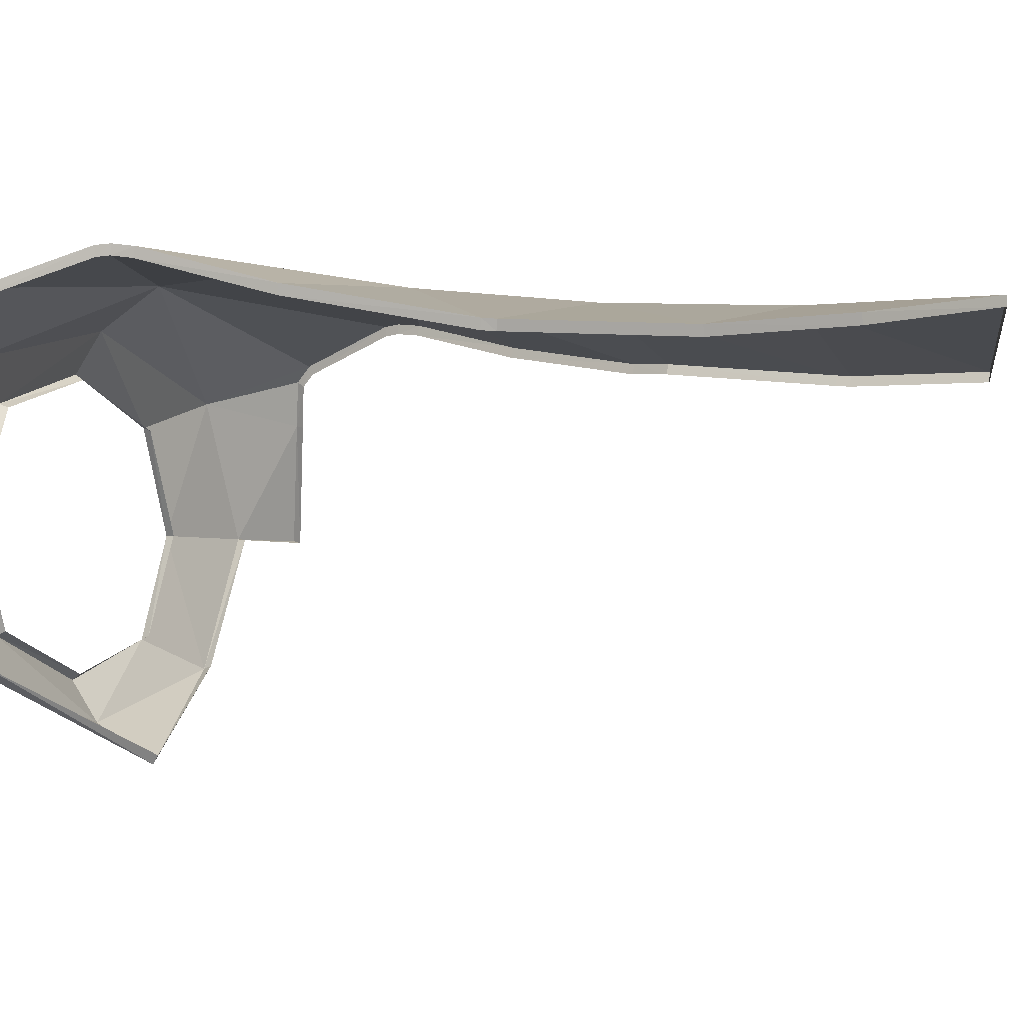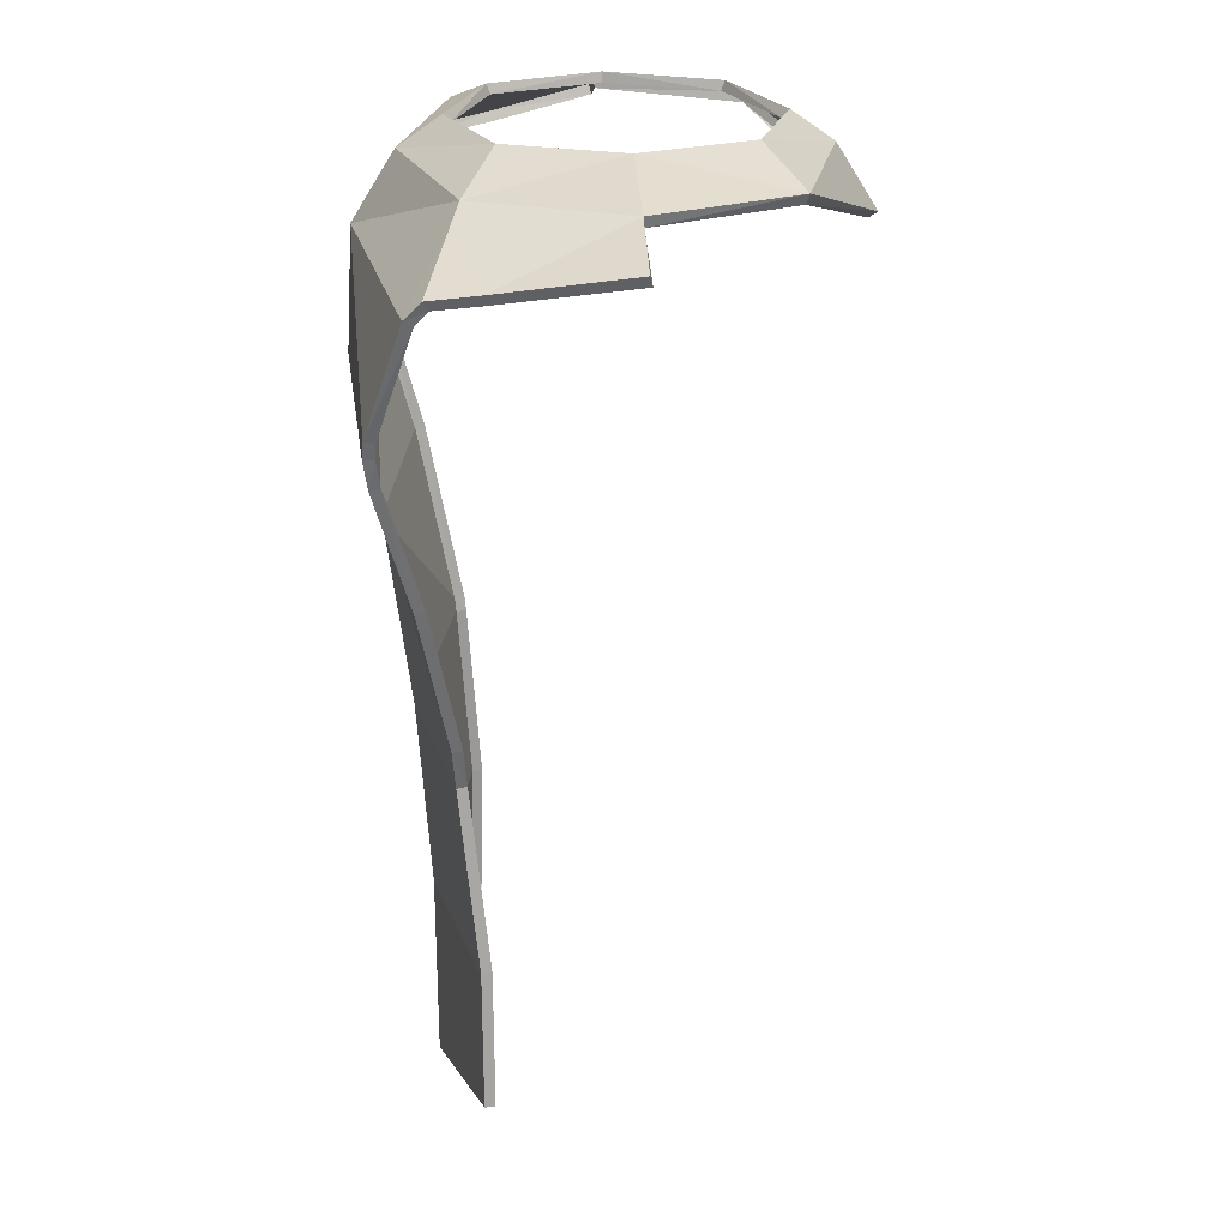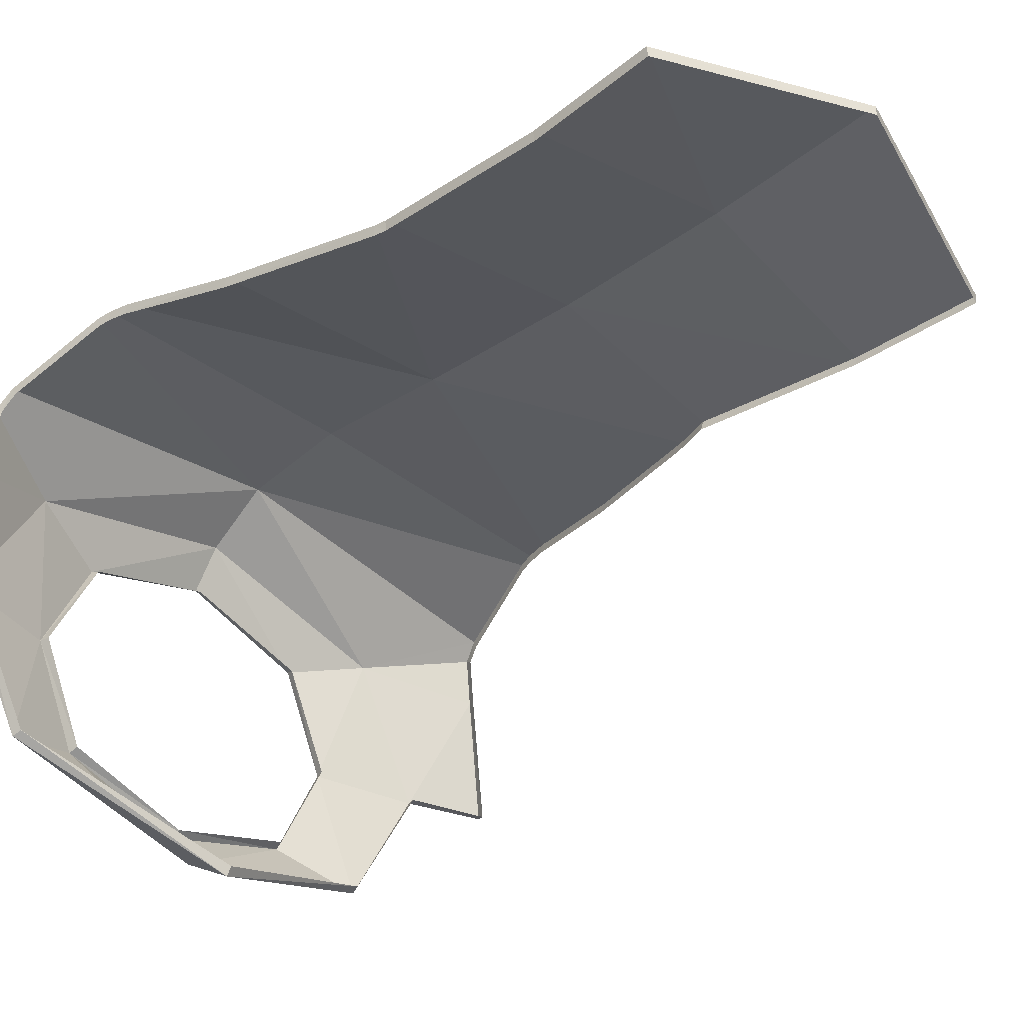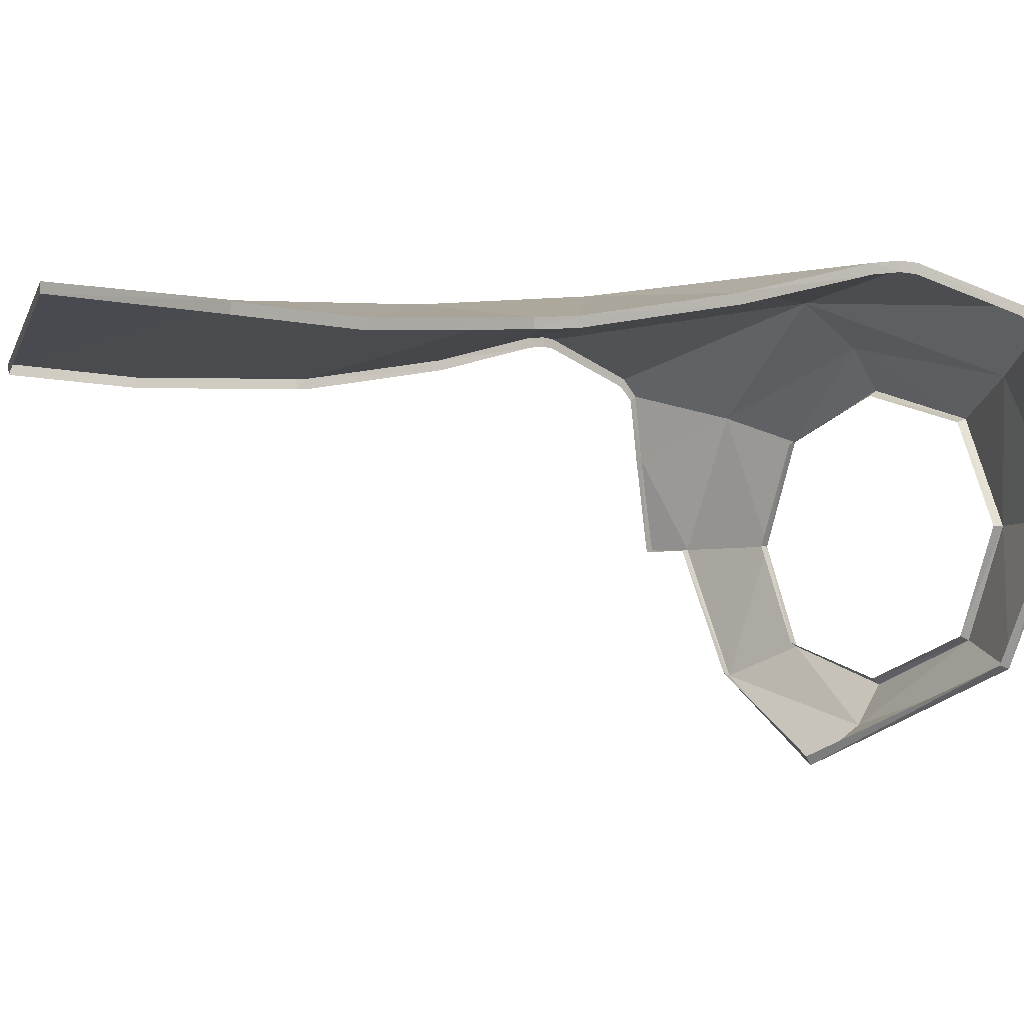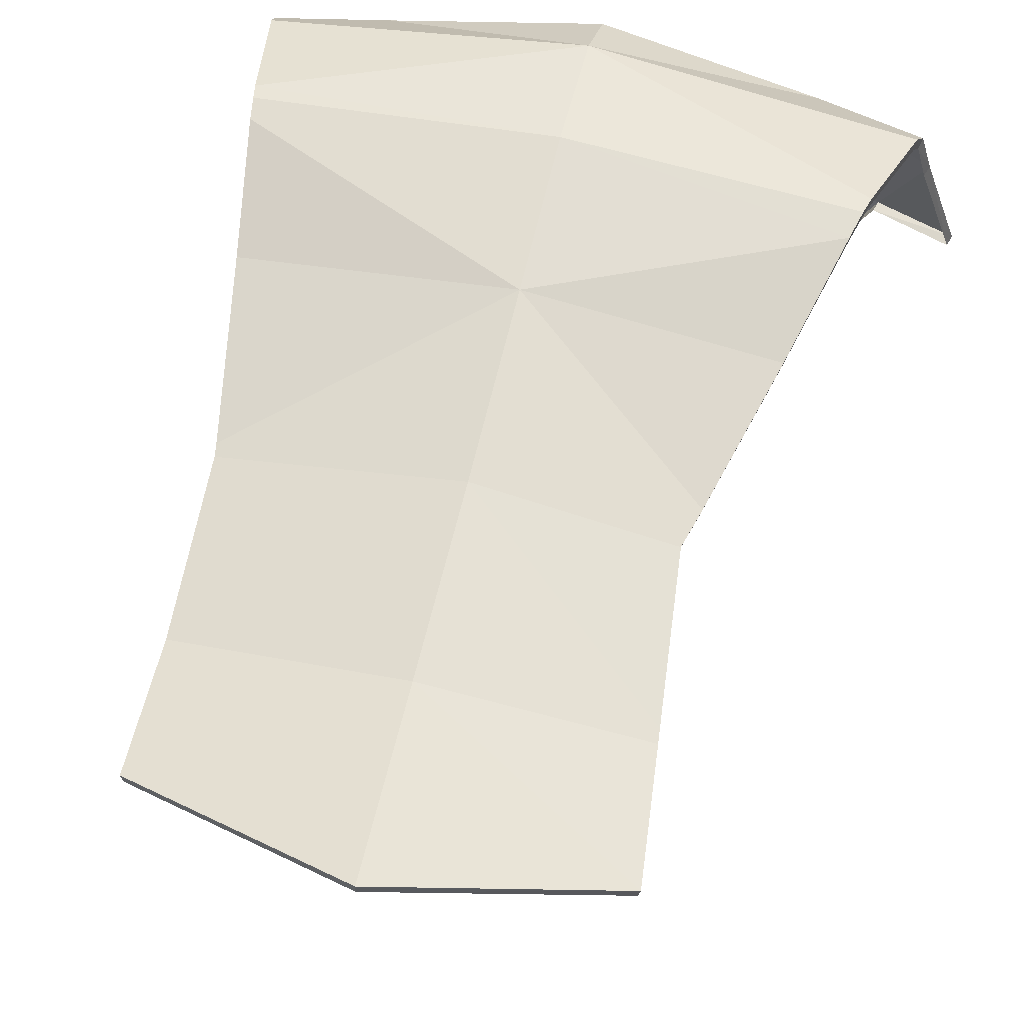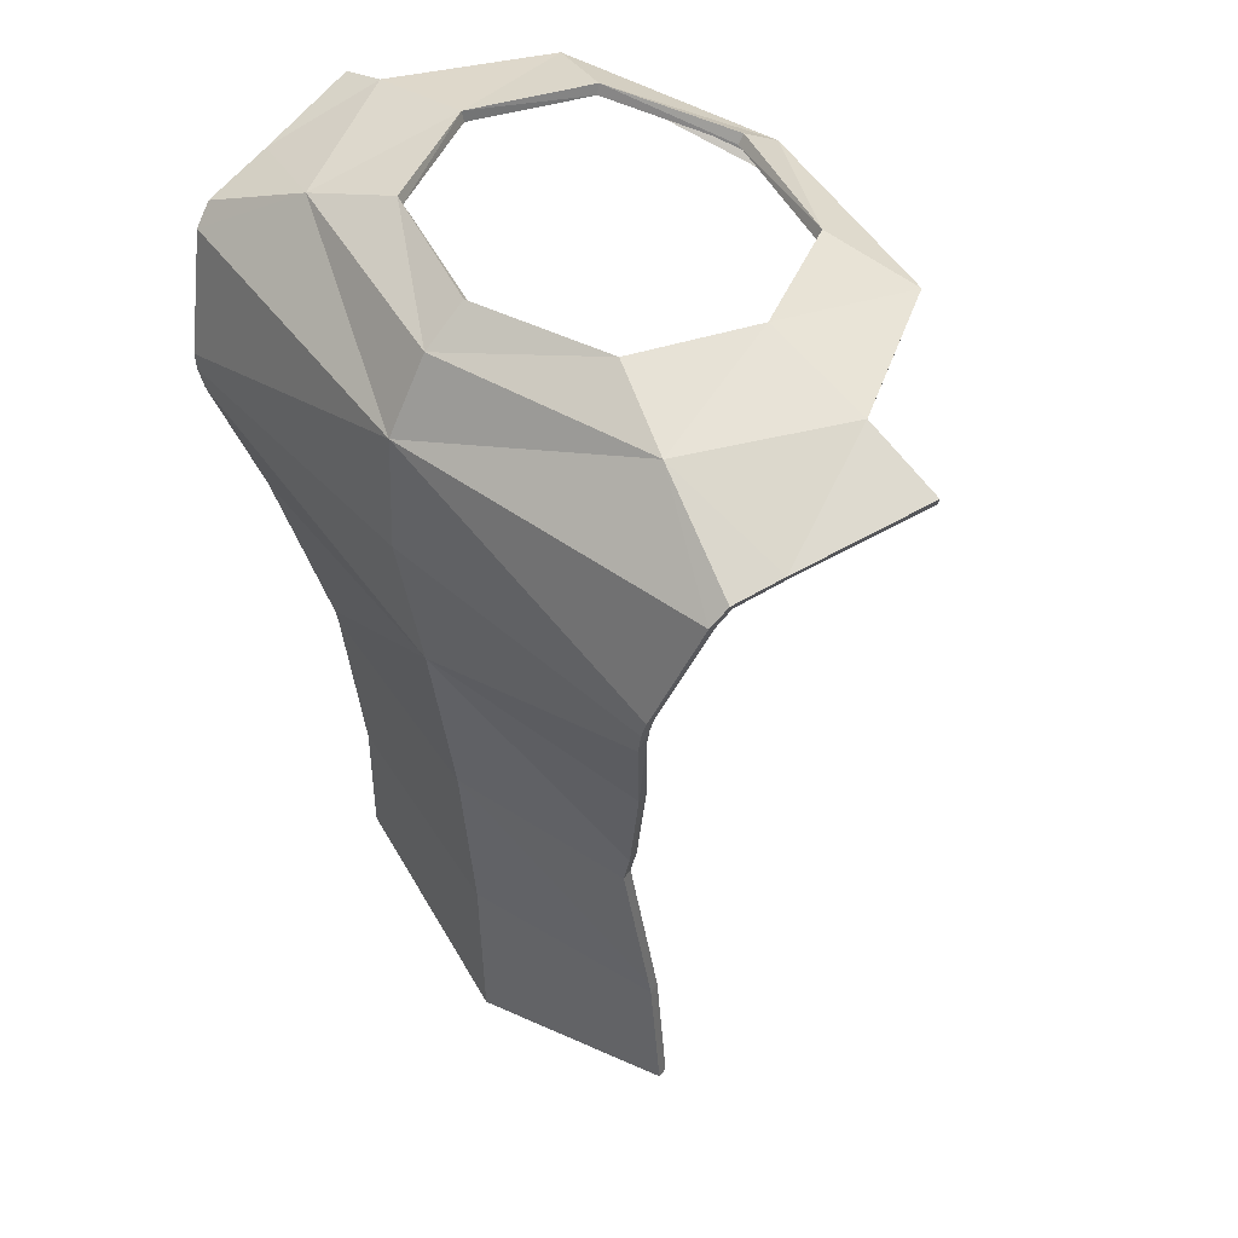
<metadata>
{"format":"obj","ext":"obj","renderer":"f3d","projection":"perspective","resolution":1024,"background":"white","views":[{"elev":-3.7,"azim":-66.6,"up":"+Z"},{"elev":22.2,"azim":85.7,"up":"+Y"},{"elev":-38.1,"azim":-43.9,"up":"+Z"},{"elev":-4.6,"azim":55.9,"up":"+Z"},{"elev":58.2,"azim":13.5,"up":"+Z"},{"elev":47.9,"azim":47.1,"up":"+Y"}]}
</metadata>
<code>
o Gray_Cube.006
v 0.08403 0.5964 0.06923
v 0.08403 0.5964 -0.06923
v -0.08403 0.5964 0.06923
v -0.08403 0.5964 -0.06923
v -0.1415 0.1217 0.08136
v 0.1155 0.5964 -0
v 0 0.5964 0.09519
v -0.1155 0.5964 0
v -0 0.5964 -0.09519
v 6.2e-05 0.5378 -0.1467
v -0.1372 0.5789 -0.08922
v 0.1372 0.5788 -0.08922
v -0.1401 0.03569 0.08304
v 0.1412 0.03543 0.08304
v -0.1854 0.5799 0
v 0.1856 0.5797 -0
v 0.00167 -0.007394 0.1089
v 0.2127 0.5483 0.08116
v 0.1324 0.1211 0.08326
v 0.206 0.5443 0.1097
v 0.1848 0.4683 0.1394
v 0.1204 0.2381 0.09514
v 0.1314 0.1302 0.08409
v 0.2035 0.5354 0.118
v 0.1771 0.4409 0.1376
v 0.2364 0.5625 -0
v 0.1277 0.2641 0.09715
v 0.1819 0.4583 0.1401
v 0.1547 0.3608 0.1158
v -0.1482 0.2383 0.08977
v -0.1886 0.4676 0.1393
v -0.2071 0.5551 0.06555
v -0.2026 0.5466 0.1088
v -0.1871 0.459 0.1398
v -0.2008 0.5364 0.1183
v -0.2152 0.5702 0
v -0.1498 0.2472 0.09064
v -0.1847 0.4454 0.1378
v -0.17 0.362 0.1139
v 0.08526 0.6027 0.07166
v 0.08526 0.6027 -0.07166
v -0.08525 0.6027 0.07165
v -0.08525 0.6027 -0.07165
v -0.1428 0.1215 0.08806
v 0.1172 0.6031 -0
v -0 0.6021 0.09907
v -0.1172 0.6031 0
v -0 0.6021 -0.09907
v 6.5e-05 0.5401 0.1531
v 6.5e-05 0.5414 -0.1525
v -0.1386 0.5852 -0.09134
v -0.1387 0.5848 0.09234
v 0.1388 0.5846 0.09236
v 0.1387 0.5851 -0.09134
v 0.000426 0.1135 0.1163
v -0.1414 0.03573 0.08975
v 0.1425 0.03548 0.08975
v 4.8e-05 0.3608 0.1413
v -0.1874 0.5864 0.000788
v 0.1875 0.5862 0.000792
v 1.3e-05 0.5831 -0.1263
v 1.3e-05 0.5831 0.1263
v 6.2e-05 0.2373 0.1251
v 0.001685 -0.007428 0.1157
v 7.7e-05 0.4632 0.1572
v 0.2153 0.5545 0.08269
v 0.1337 0.1209 0.08995
v 0.2077 0.5498 0.1134
v 0.1854 0.4694 0.1462
v 0.1217 0.2374 0.1018
v 0.1328 0.1297 0.09077
v 0.2044 0.5389 0.1238
v 0.1776 0.4395 0.1443
v 0.2385 0.5688 0.001713
v 0.1288 0.263 0.1038
v 0.1823 0.458 0.1469
v 0.1555 0.3591 0.1224
v -0.1495 0.2376 0.09644
v -0.1893 0.4686 0.146
v -0.2096 0.5613 0.06706
v -0.2041 0.5521 0.1126
v -0.1875 0.4587 0.1466
v -0.2016 0.5399 0.1242
v -0.2173 0.5765 0.001709
v -0.1509 0.2462 0.09729
v -0.1852 0.4441 0.1445
v -0.1708 0.3602 0.1205
f 7 40 1
f 34 86 82
f 25 77 29
f 7 42 46
f 35 79 83
f 26 66 18
f 16 54 60
f 11 50 10
f 2 45 41
f 36 80 84
f 23 67 19
f 16 74 26
f 12 50 54
f 1 45 6
f 33 83 81
f 23 70 71
f 31 82 79
f 33 80 32
f 20 72 24
f 39 85 87
f 21 76 28
f 38 87 86
f 24 69 21
f 30 85 37
f 13 44 5
f 14 67 57
f 15 84 59
f 9 43 4
f 22 75 70
f 17 57 64
f 15 51 11
f 9 41 48
f 29 75 27
f 17 56 13
f 3 47 42
f 20 66 68
f 4 47 8
f 30 44 78
f 28 73 25
f 47 52 42
f 47 51 59
f 80 52 59
f 45 54 41
f 45 53 60
f 60 66 74
f 43 61 51
f 41 61 48
f 54 50 61
f 40 62 53
f 42 62 46
f 52 49 62
f 53 72 68
f 58 75 77
f 85 63 58
f 63 44 55
f 63 71 70
f 55 57 67
f 56 55 44
f 49 69 72
f 79 65 49
f 47 59 52
f 47 43 51
f 59 84 80
f 45 60 54
f 45 40 53
f 53 66 60
f 43 48 61
f 41 54 61
f 51 61 50
f 40 46 62
f 42 52 62
f 52 83 49
f 53 62 49
f 63 75 58
f 58 87 85
f 63 78 44
f 55 71 63
f 55 64 57
f 56 64 55
f 65 69 49
f 49 83 79
f 77 73 58
f 73 65 58
f 86 87 58
f 86 65 82
f 7 46 40
f 34 38 86
f 25 73 77
f 7 3 42
f 35 31 79
f 26 74 66
f 16 12 54
f 11 51 50
f 2 6 45
f 36 32 80
f 23 71 67
f 16 60 74
f 12 10 50
f 1 40 45
f 33 35 83
f 23 22 70
f 31 34 82
f 33 81 80
f 20 68 72
f 39 37 85
f 21 69 76
f 38 39 87
f 24 72 69
f 30 78 85
f 13 56 44
f 14 19 67
f 15 36 84
f 9 48 43
f 22 27 75
f 17 14 57
f 15 59 51
f 9 2 41
f 29 77 75
f 17 64 56
f 3 8 47
f 20 18 66
f 4 43 47
f 30 5 44
f 28 76 73
f 80 81 52
f 53 49 72
f 85 78 63
f 79 82 65
f 53 68 66
f 52 81 83
f 63 70 75
f 55 67 71
f 65 76 69
f 73 76 65
f 86 58 65

</code>
